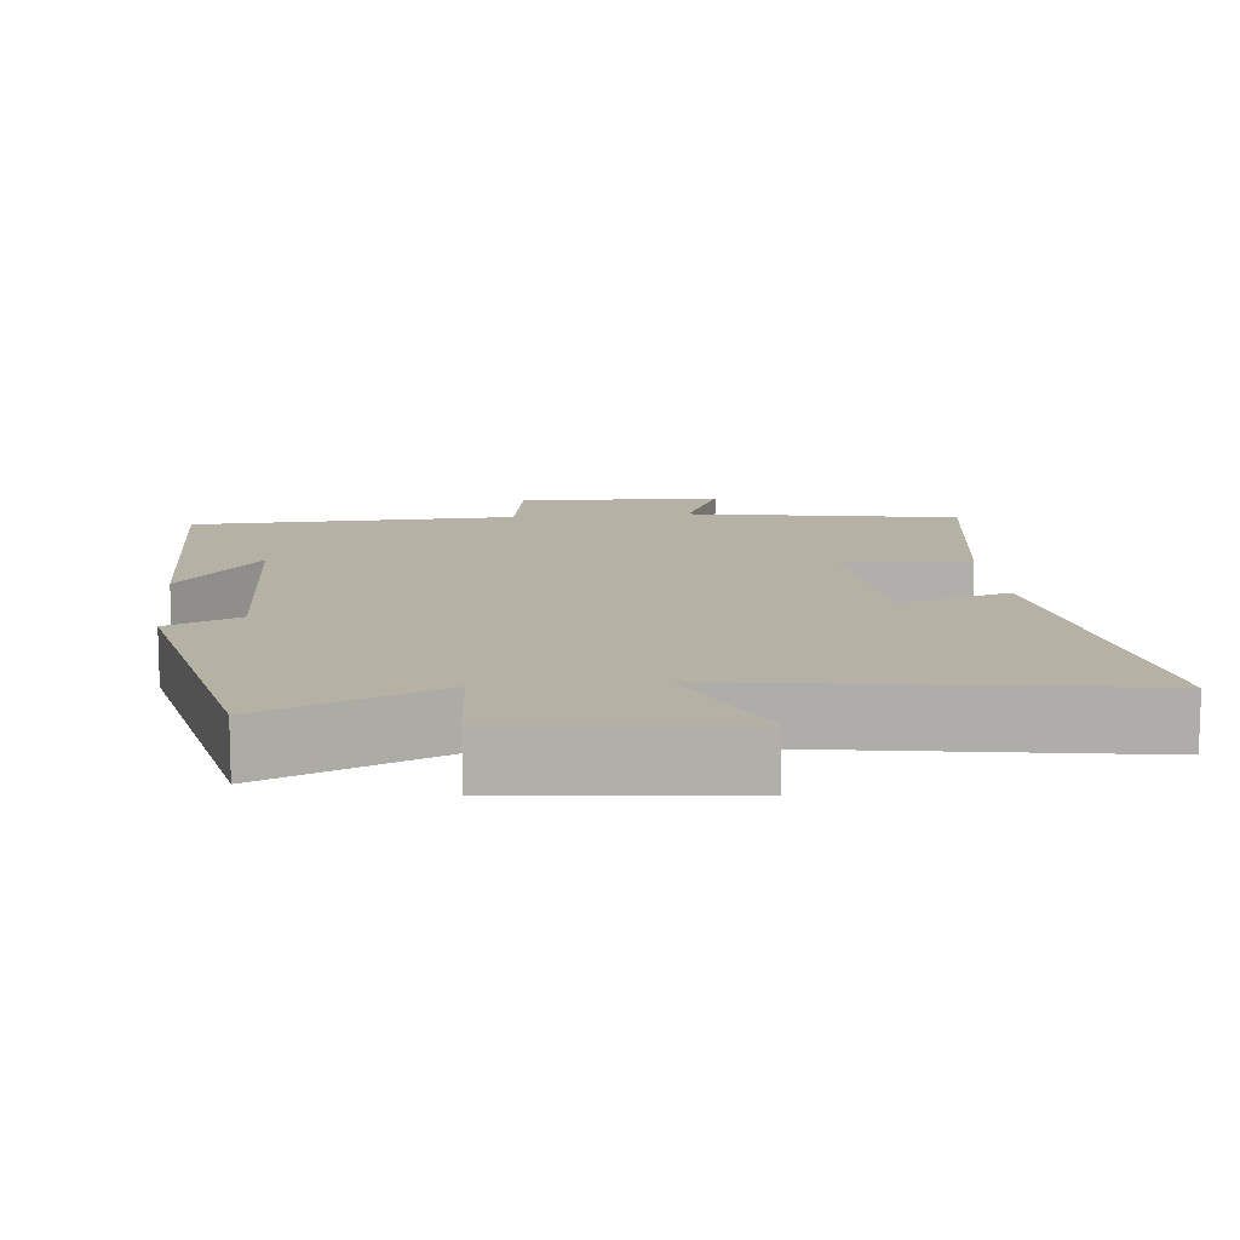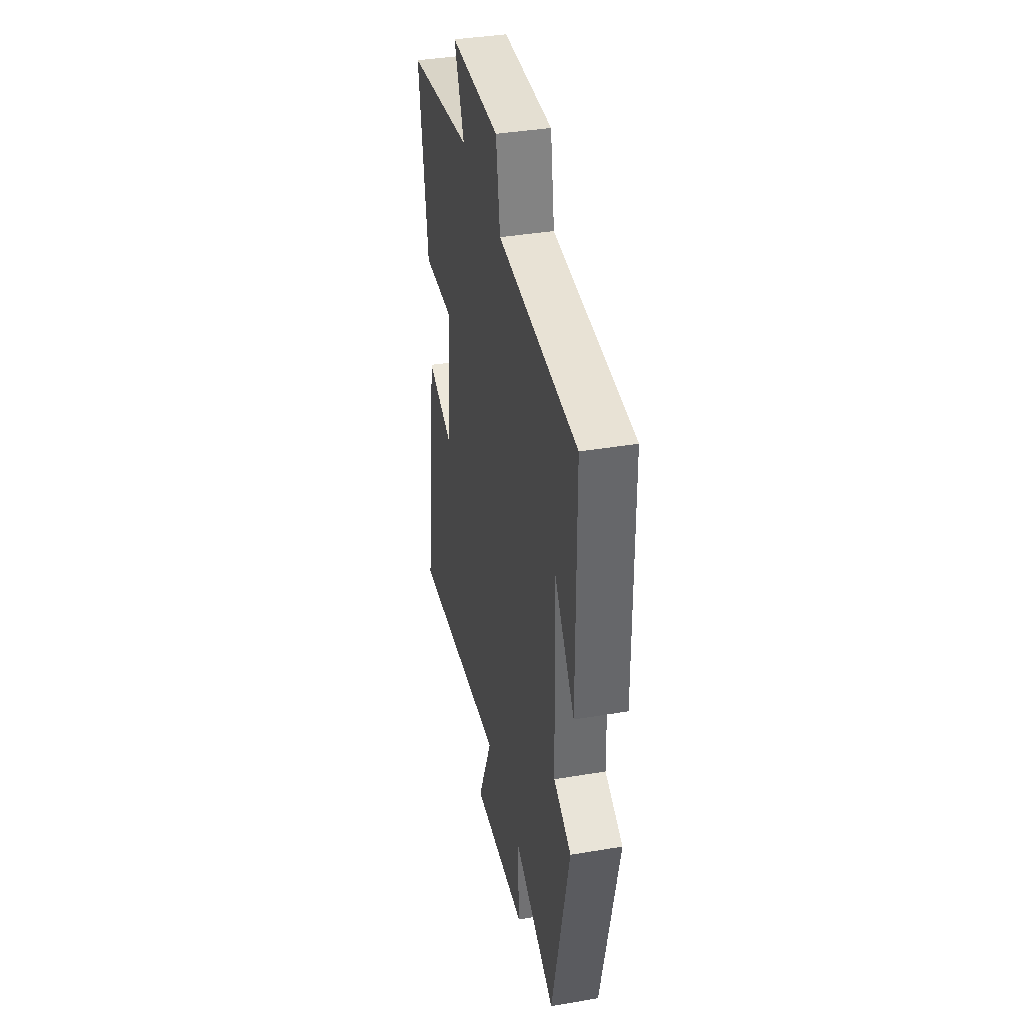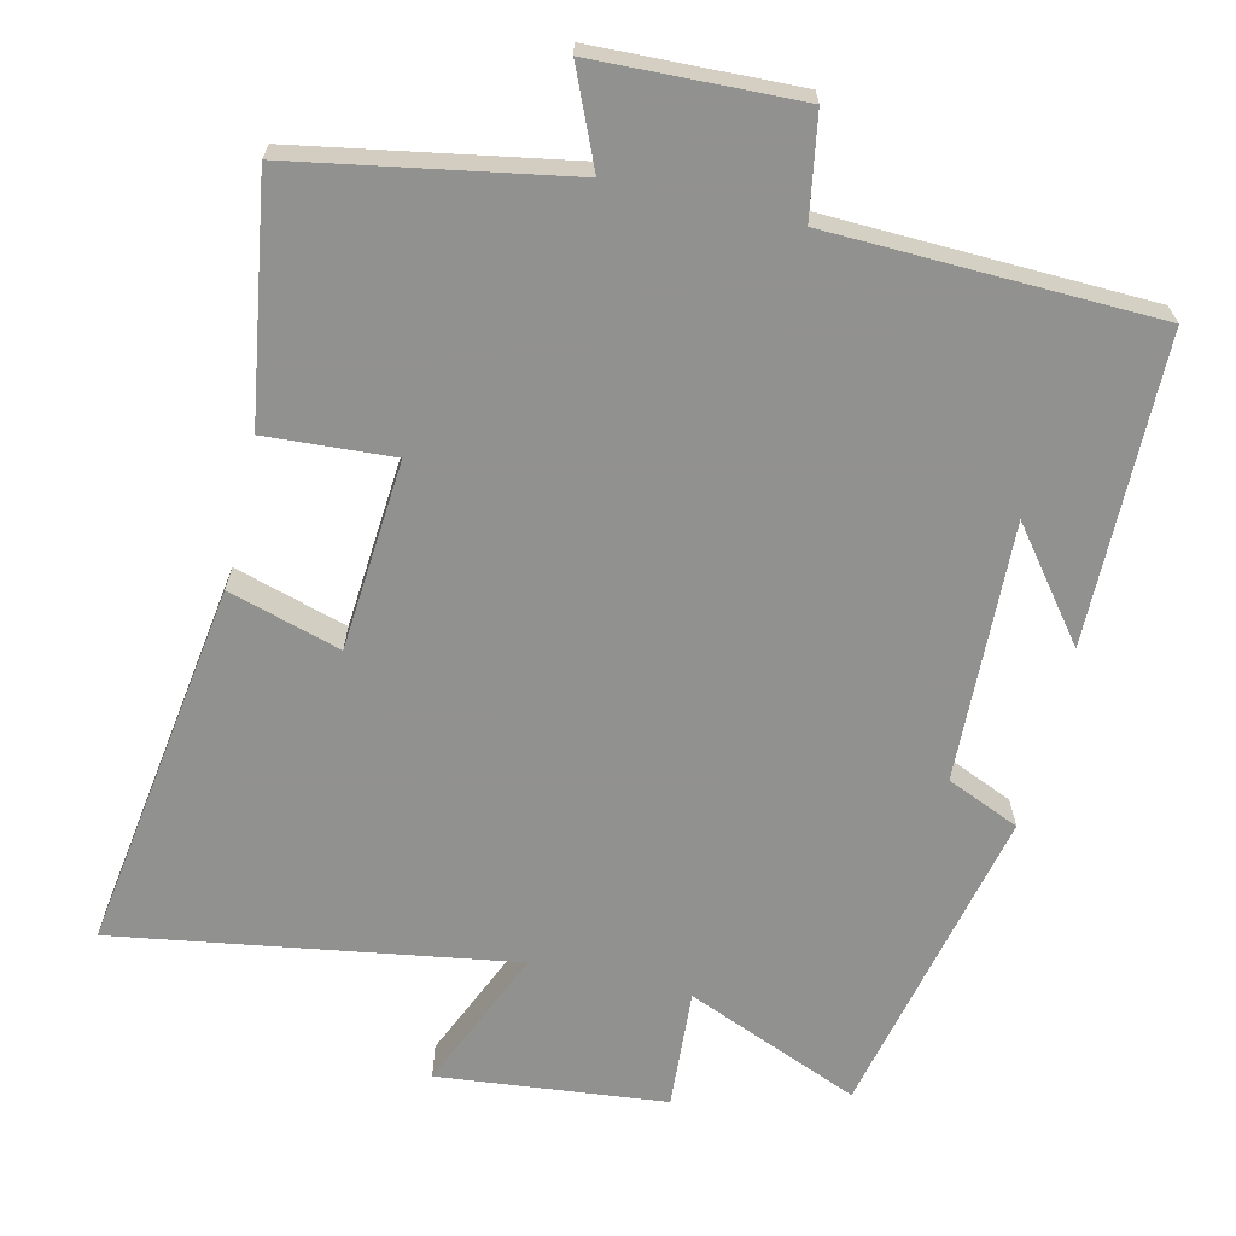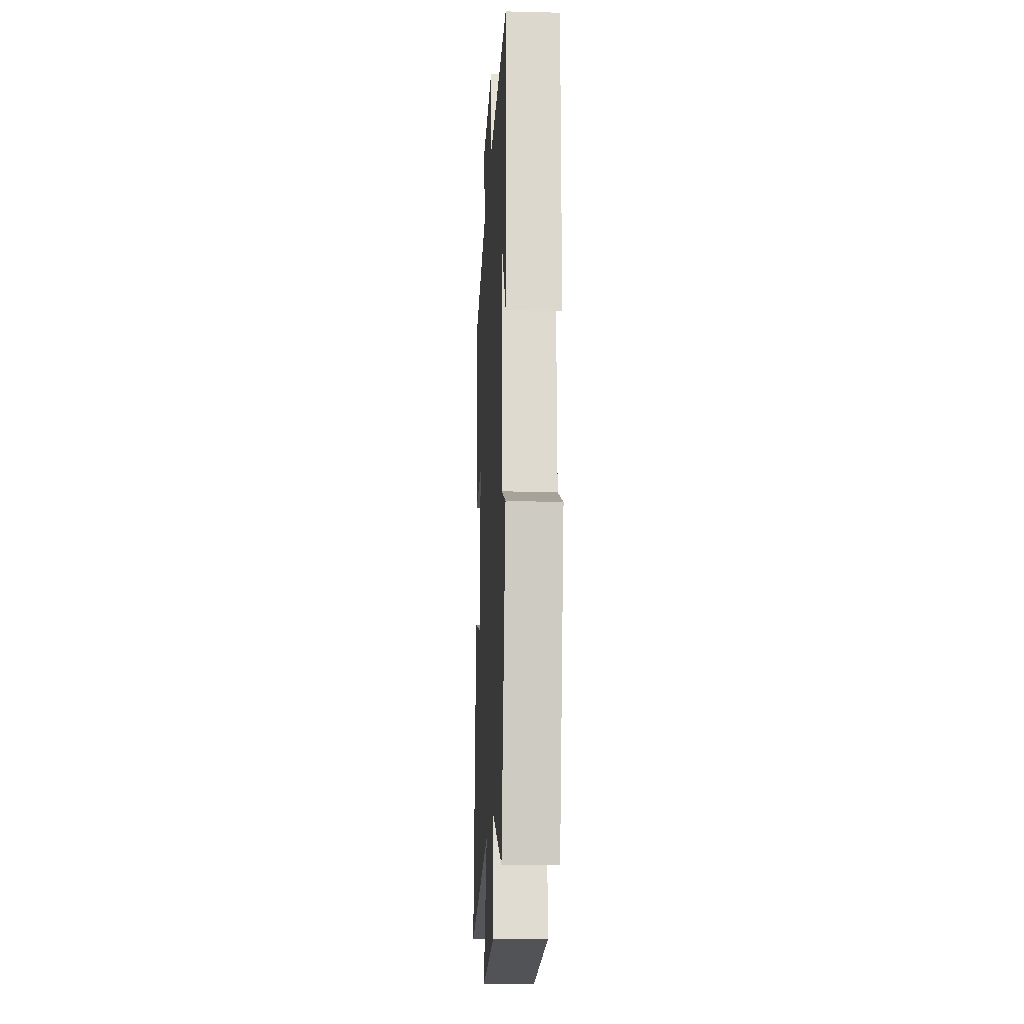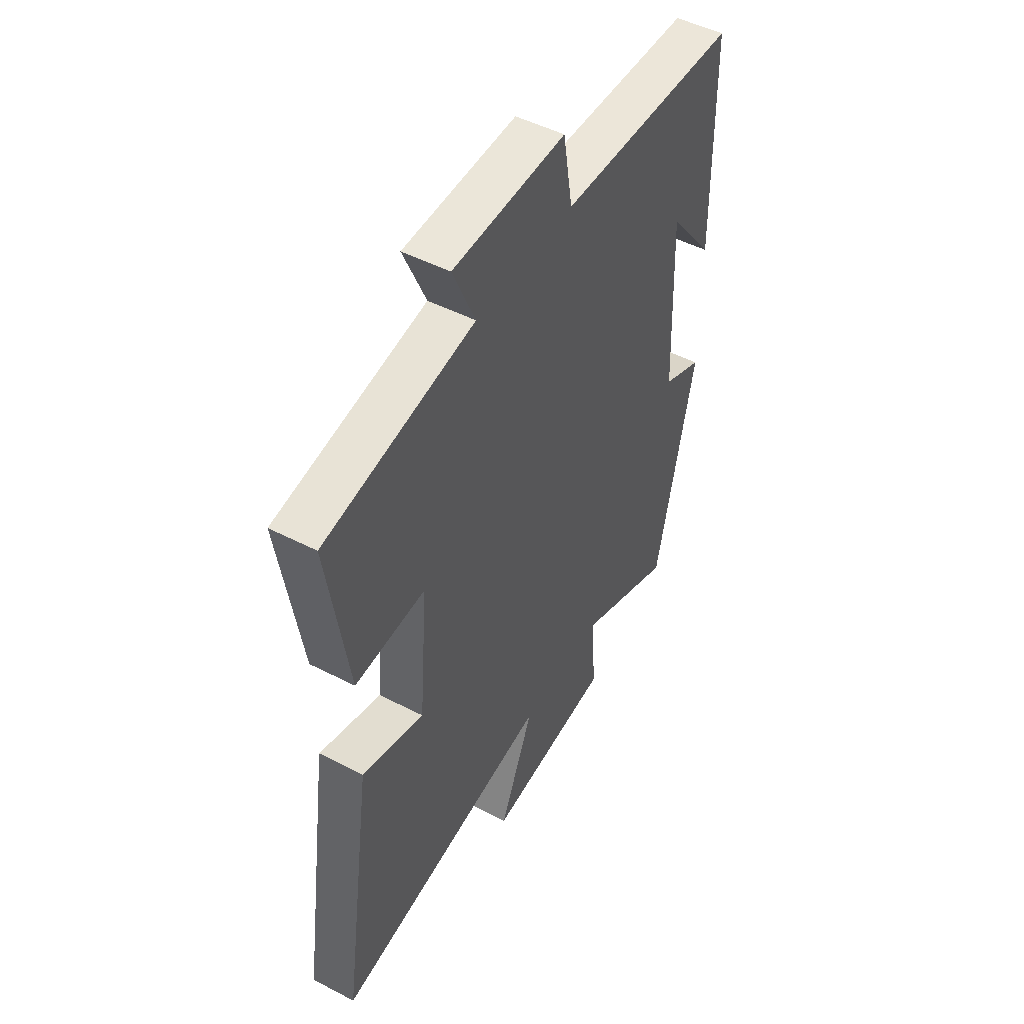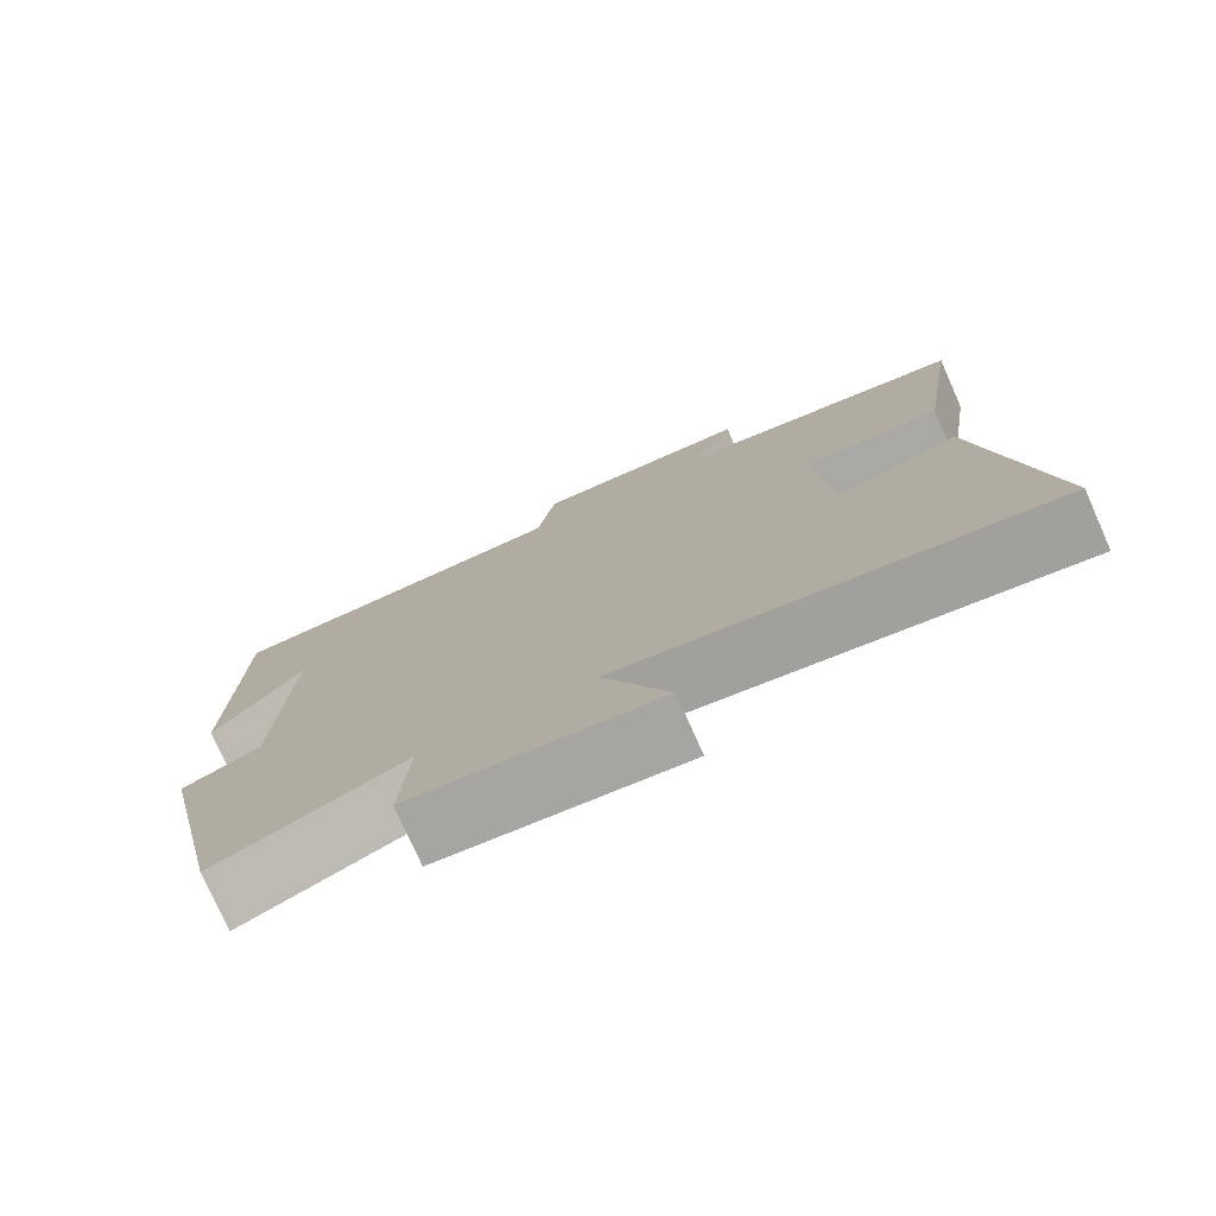
<metadata>
{"format":"obj","ext":"obj","renderer":"f3d","projection":"perspective","resolution":1024,"background":"white","views":[{"elev":12.0,"azim":174.1,"up":"+Y"},{"elev":39.1,"azim":78.1,"up":"+Z"},{"elev":-66.0,"azim":-13.3,"up":"+Y"},{"elev":-16.4,"azim":87.1,"up":"+Z"},{"elev":49.0,"azim":-60.1,"up":"+Z"},{"elev":-77.1,"azim":-156.0,"up":"+Z"}]}
</metadata>
<code>
v 0.406 0.07 -0.597
v 0.171 0.07 -0.5
v 0.182 0.07 -0.661
v -0.124 0.07 -0.693
v -0.041 0.07 -0.5
v -0.573 0.07 -0.585
v -0.5 0.07 -0.085
v -0.349 0.07 -0.13
v -0.329 0.07 0.126
v -0.5 0.07 0.115
v -0.55 0.07 0.435
v -0.186 0.07 0.5
v -0.241 0.07 0.626
v 0.033 0.07 0.636
v 0.056 0.07 0.5
v 0.494 0.07 0.487
v 0.5 0.07 0.073
v 0.388 0.07 0.217
v 0.402 0.07 -0.131
v 0.5 0.07 -0.173
v 0.406 0 -0.597
v 0.171 0 -0.5
v 0.182 0 -0.661
v -0.124 0 -0.693
v -0.041 0 -0.5
v -0.573 0 -0.585
v -0.5 0 -0.085
v -0.349 0 -0.13
v -0.329 0 0.126
v -0.5 0 0.115
v -0.55 0 0.435
v -0.186 0 0.5
v -0.241 0 0.626
v 0.033 0 0.636
v 0.056 0 0.5
v 0.494 0 0.487
v 0.5 0 0.073
v 0.388 0 0.217
v 0.402 0 -0.131
v 0.5 0 -0.173
f 19 20 1 2
f 18 19 2
f 16 17 18
f 15 16 18
f 15 18 2
f 12 13 14 15
f 11 12 15
f 10 11 15
f 9 10 15
f 15 2 3
f 9 15 3
f 8 9 3
f 5 6 7 8
f 5 8 3
f 3 4 5
f 22 21 40 39
f 22 39 38
f 38 37 36
f 38 36 35
f 22 38 35
f 35 34 33 32
f 35 32 31
f 35 31 30
f 35 30 29
f 23 22 35
f 23 35 29
f 23 29 28
f 28 27 26 25
f 23 28 25
f 25 24 23
f 1 21 22 2
f 2 22 23 3
f 3 23 24 4
f 4 24 25 5
f 5 25 26 6
f 6 26 27 7
f 7 27 28 8
f 8 28 29 9
f 9 29 30 10
f 10 30 31 11
f 11 31 32 12
f 12 32 33 13
f 13 33 34 14
f 14 34 35 15
f 15 35 36 16
f 16 36 37 17
f 17 37 38 18
f 18 38 39 19
f 19 39 40 20
f 20 40 21 1

</code>
